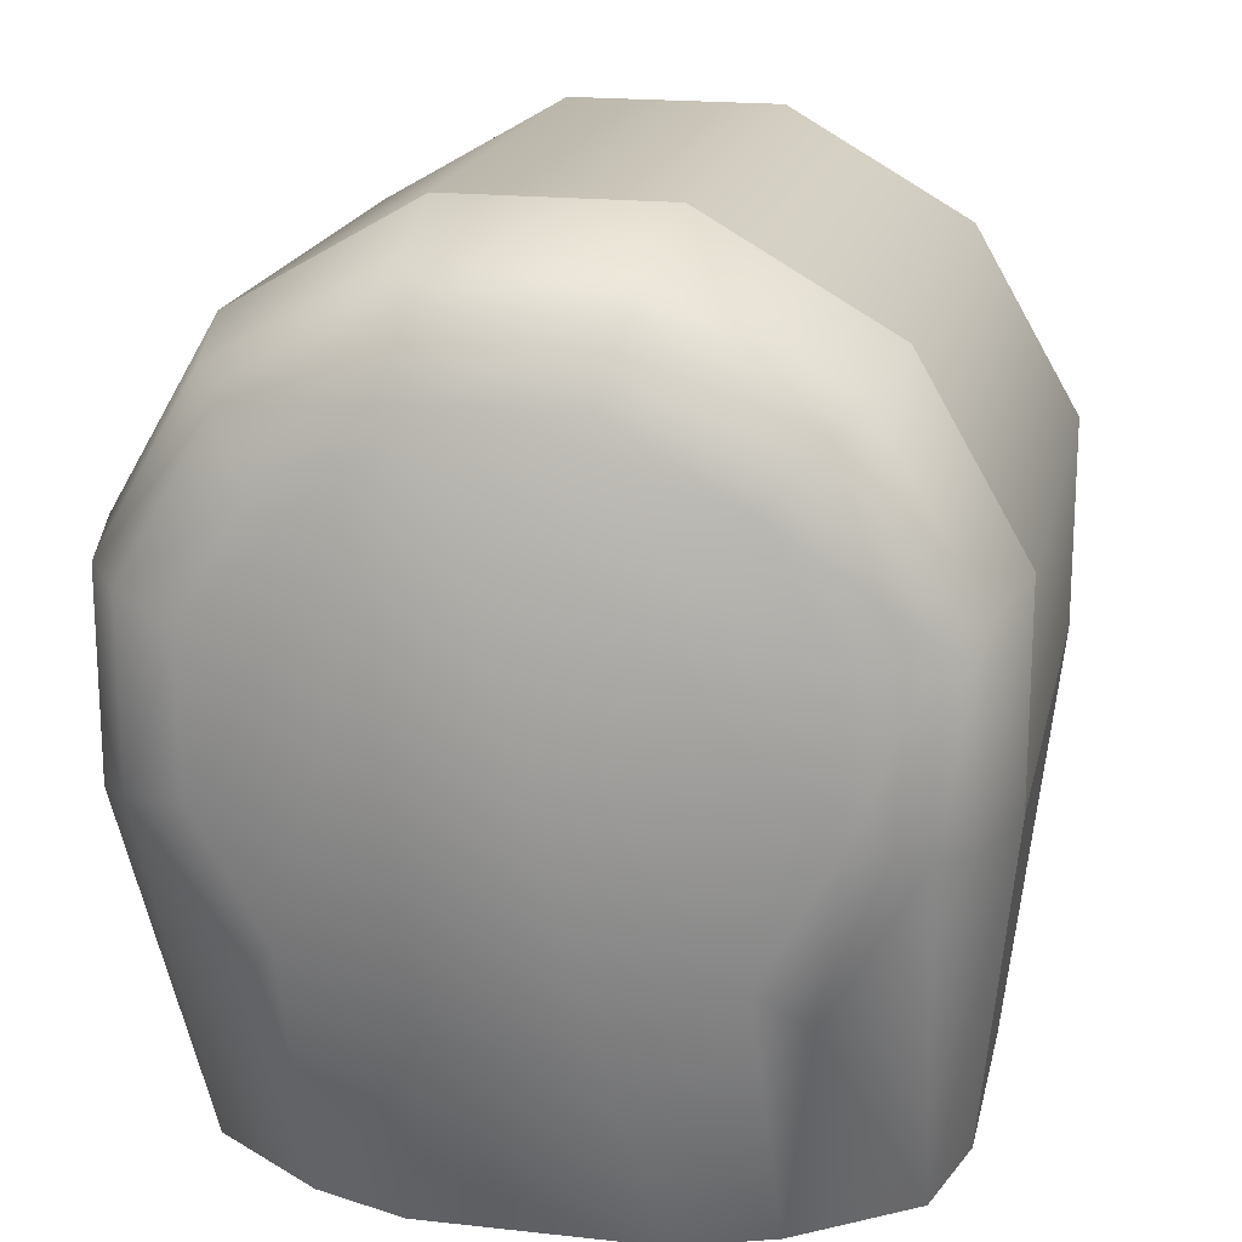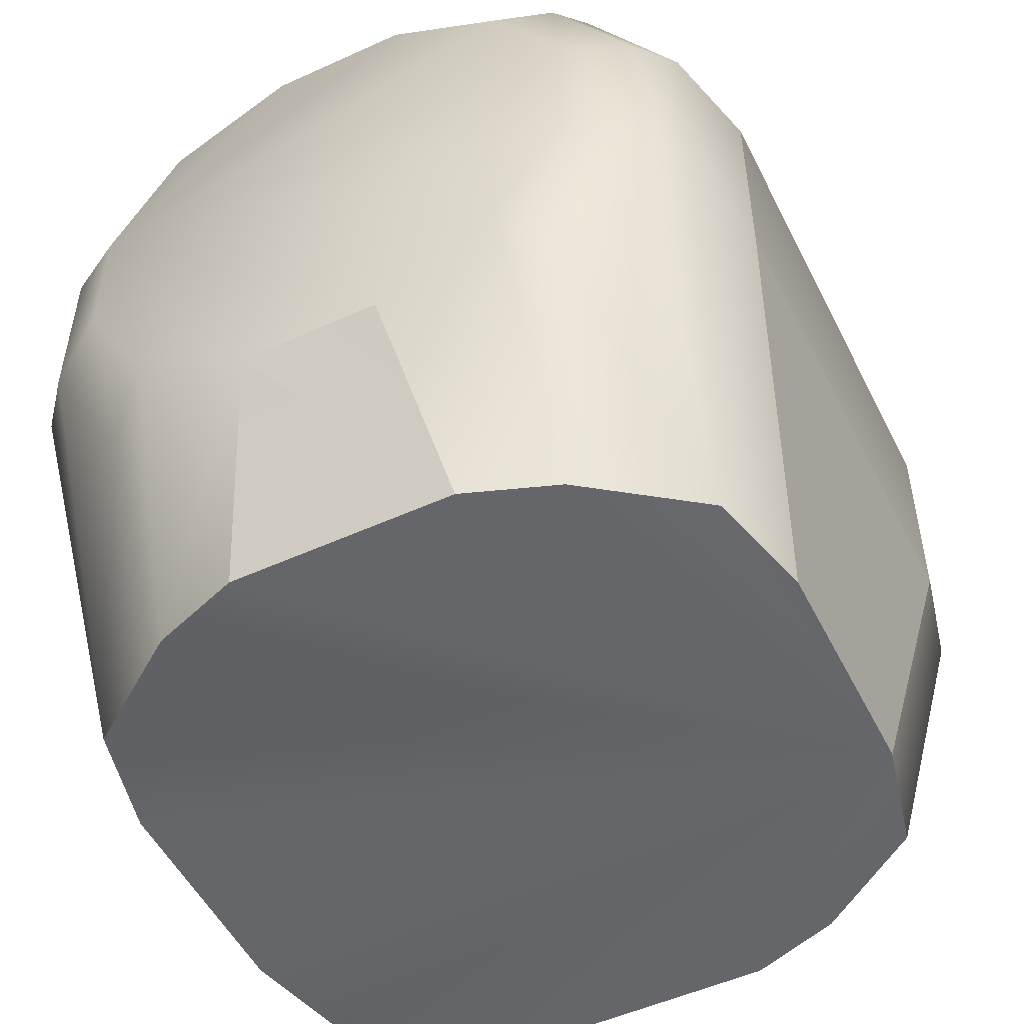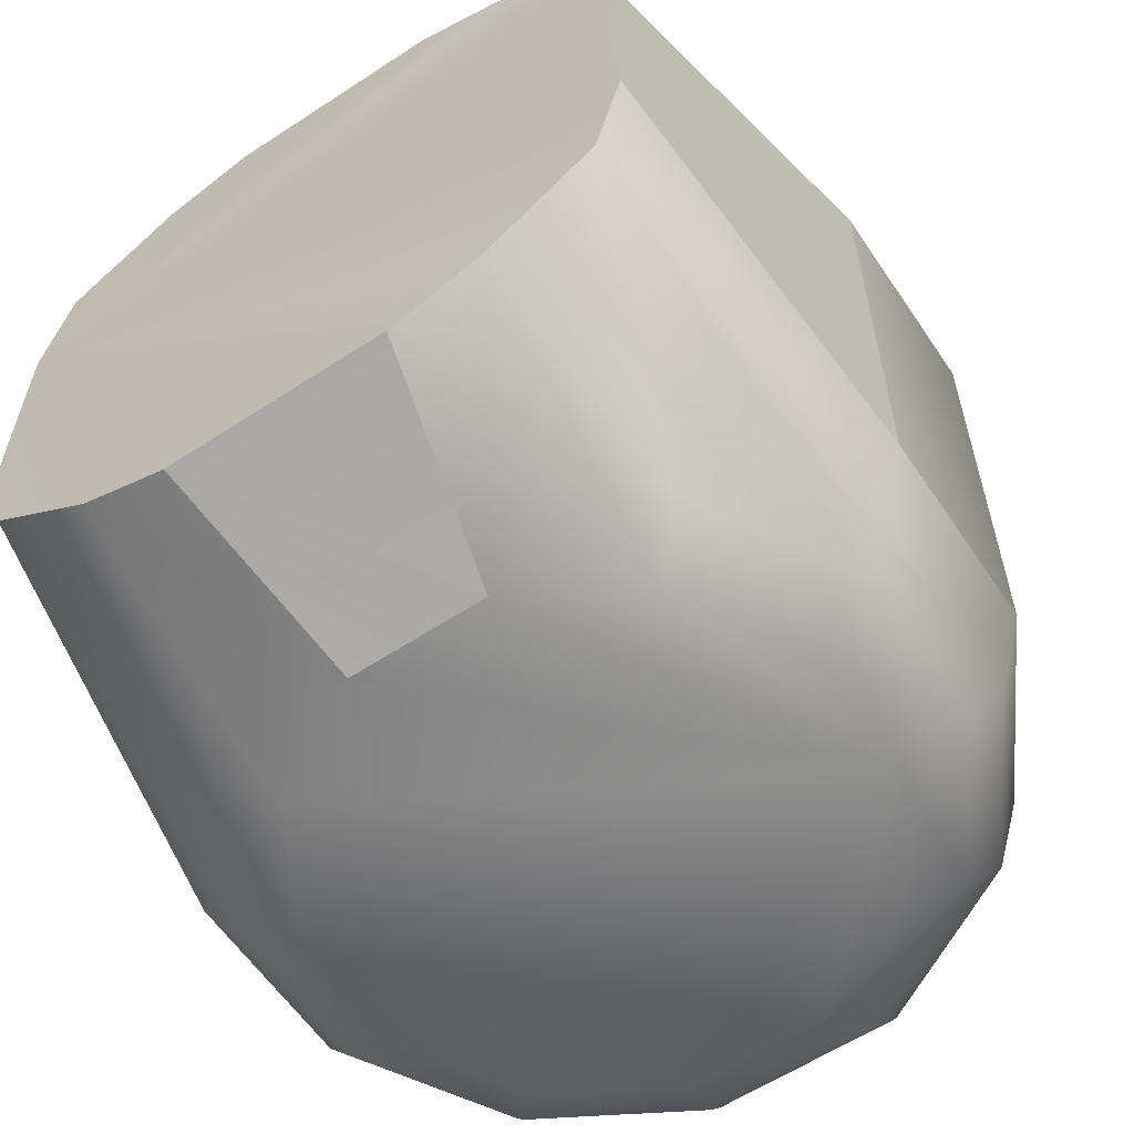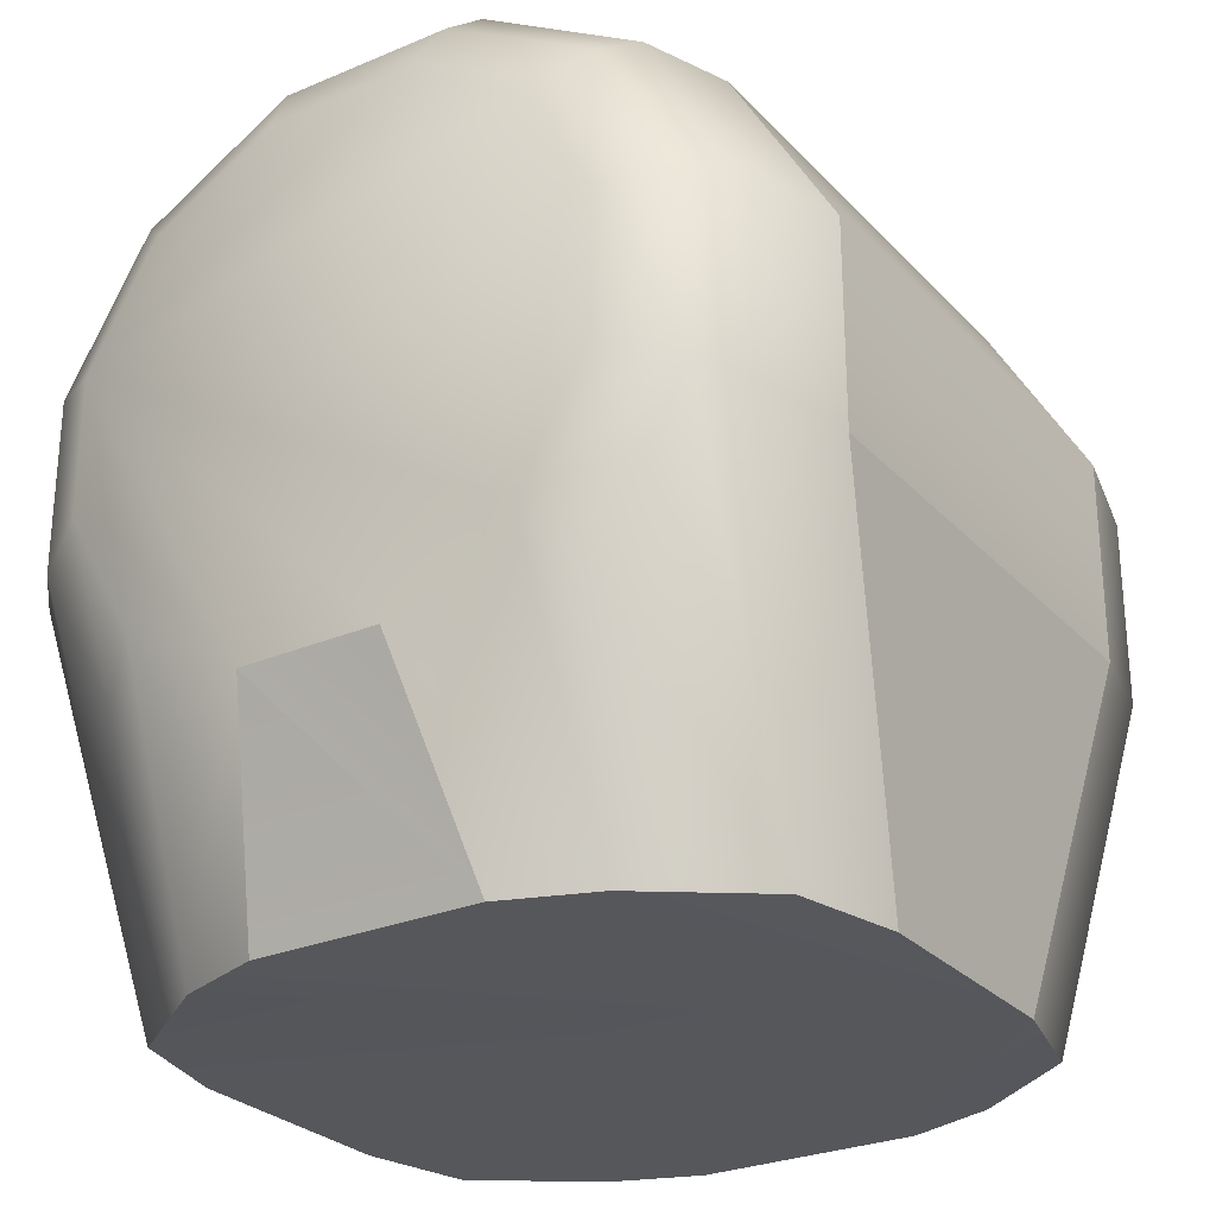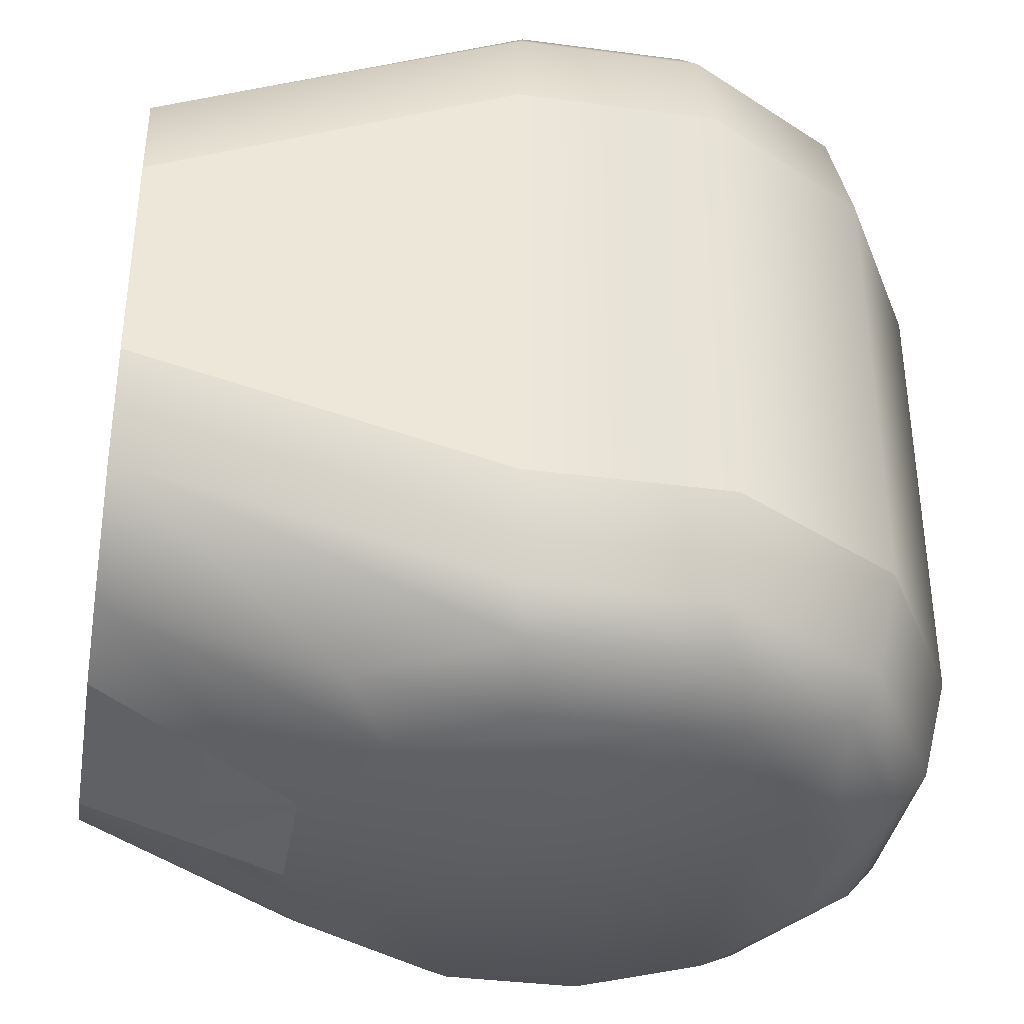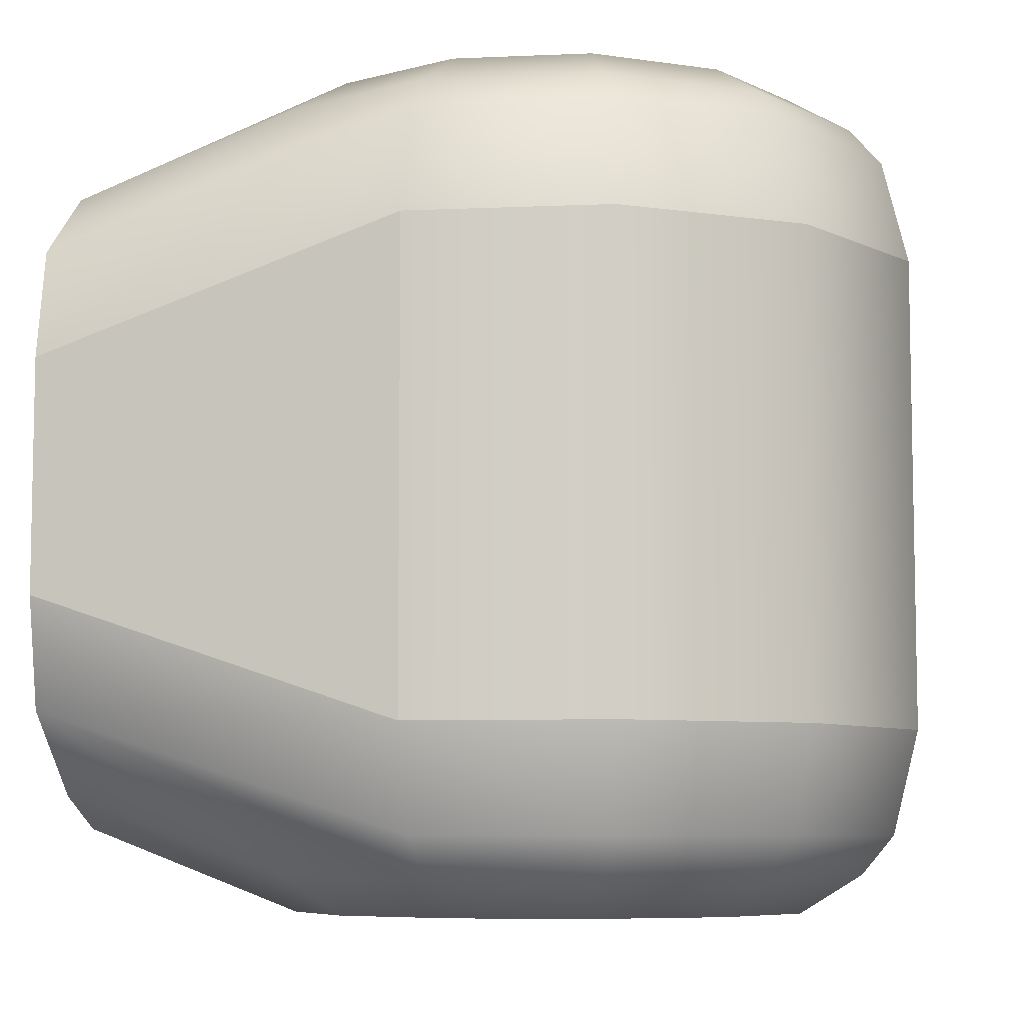
<metadata>
{"format":"obj","ext":"obj","renderer":"f3d","projection":"perspective","resolution":1024,"background":"white","views":[{"elev":18.6,"azim":12.0,"up":"+Y"},{"elev":-51.8,"azim":-153.8,"up":"+Y"},{"elev":-59.8,"azim":33.9,"up":"+Z"},{"elev":-27.4,"azim":-146.9,"up":"+Y"},{"elev":-36.9,"azim":80.3,"up":"+Z"},{"elev":-7.2,"azim":97.2,"up":"+Z"}]}
</metadata>
<code>
o VEN_Floater_Pod
v -0.1202 0.5 0.2832
v -0.3283 0.3799 0.2832
v -0.3069 0.3574 0.4073
v -0.4192 0.1629 0.4073
v 0.08211 0.3574 0.5
v -0.2247 0.2752 0.5
v -0.3069 -0.03162 0.5
v -0.1202 0.5 -0.2832
v -0.3812 -0.05153 0.4536
v -0.3069 0.1328 0.5
v -0.3812 0.1527 0.4536
v -0.4192 -0.06171 0.4073
v -0.2247 -0.174 -0.5
v -0.08231 -0.2562 -0.5
v -0.4484 -0.06856 0.2832
v -0.2791 0.3296 0.4536
v -0.4484 0.1717 -0.2832
v -0.3283 0.3799 -0.2832
v -0.3069 0.3574 -0.4072
v -0.1124 0.4697 -0.4072
v -0.4192 0.1629 -0.4072
v -0.1022 0.4317 -0.4536
v 0.1122 0.4697 -0.4072
v 0.102 0.4317 -0.4536
v -0.2247 0.2752 -0.5
v 0.3067 0.1328 -0.5
v 0.381 -0.05153 -0.4536
v 0.2789 -0.2284 -0.4536
v 0.1321 -0.5 -0.3993
v -0.3683 -0.5 -0.2663
v 0.2379 -0.5 -0.3611
v -0.2791 -0.2284 0.4536
v 0.3067 -0.03162 -0.5
v 0.381 0.1527 -0.4536
v -0.08231 0.3574 -0.5
v -0.2791 0.3296 -0.4536
v 0.419 0.1629 -0.4072
v 0.419 -0.06171 -0.4072
v 0.3683 -0.5 -0.2663
v -0.4 -0.5 -0.1369
v 0.4484 0.1717 -0.2832
v 0.4484 -0.06856 -0.2832
v 0.3282 0.3799 -0.2832
v 0.1201 0.5 -0.2832
v 0.2245 0.2752 -0.5
v 0.2789 0.3296 -0.4536
v 0.1321 -0.5 0.3994
v 0.4 -0.5 0.1369
v 0.3683 -0.5 0.2664
v -0.2247 -0.174 0.5
v 0.1201 0.5 0.2832
v -0.3812 -0.05153 -0.4536
v -0.4192 -0.06171 -0.4072
v 0.2379 -0.5 0.3612
v -0.3683 -0.5 0.2664
v -0.2379 -0.5 0.3612
v 0.4 -0.5 -0.1369
v -0.4 -0.5 0.1369
v -0.1322 -0.5 0.3994
v -0.2379 -0.5 -0.3611
v 0.4484 -0.06856 0.2832
v 0.4484 0.1717 0.2832
v 0.3282 0.3799 0.2832
v 0.419 -0.06171 0.4073
v 0.419 0.1629 0.4073
v 0.3067 0.3574 0.4073
v 0.1122 0.4697 0.4073
v -0.3812 0.1527 -0.4536
v -0.1022 0.4317 0.4536
v 0.102 0.4317 0.4536
v -0.1124 0.4697 0.4073
v 0.381 0.1527 0.4536
v 0.3067 -0.03162 0.5
v 0.381 -0.05153 0.4536
v 0.2789 0.3296 0.4536
v 0.08211 -0.2562 0.5
v 0.2245 -0.174 0.5
v -0.1322 -0.5 -0.3993
v 0.3067 0.3574 -0.4072
v 0.2789 -0.2284 0.4536
v -0.3069 0.1328 -0.5
v -0.3069 -0.03162 -0.5
v -0.4484 0.1717 0.2832
v 0.2245 0.2752 0.5
v 0.3067 0.1328 0.5
v -0.08231 0.3574 0.5
v 0.08211 0.3574 -0.5
v 0.2245 -0.174 -0.5
v 0.08211 -0.2562 -0.5
v -0.08231 -0.2562 0.5
v -0.4484 -0.06856 -0.2832
v -0.2791 -0.2284 -0.4536
f 42 48 57
f 91 58 15
f 58 78 29
f 58 57 48
f 58 47 59
f 89 78 14
f 89 29 78
f 91 40 58
f 42 61 48
f 9 10 11
f 91 83 17
f 81 36 25
f 88 28 31
f 67 69 70
f 72 73 74
f 66 70 75
f 65 75 72
f 24 79 46
f 52 81 82
f 65 74 64
f 70 86 5
f 9 50 7
f 6 11 10
f 53 68 52
f 13 52 82
f 9 7 10
f 26 33 88
f 88 89 26
f 89 14 26
f 67 71 69
f 72 85 73
f 66 67 70
f 24 23 79
f 52 68 81
f 65 72 74
f 70 69 86
f 9 32 50
f 6 16 11
f 53 21 68
f 13 92 52
f 51 8 1
f 92 60 30
f 51 43 44
f 22 23 24
f 80 49 74
f 33 34 27
f 49 61 64
f 31 89 88
f 91 15 83
f 3 69 71
f 54 80 77
f 11 12 9
f 54 76 47
f 67 1 71
f 20 22 36
f 15 4 83
f 63 67 66
f 16 4 11
f 23 43 79
f 20 36 19
f 90 56 59
f 18 20 19
f 65 61 62
f 17 19 21
f 80 73 77
f 62 66 65
f 8 44 23
f 72 84 85
f 39 42 57
f 36 21 19
f 75 5 84
f 62 42 41
f 35 24 87
f 58 30 60
f 37 46 79
f 31 28 39
f 79 41 37
f 15 55 12
f 58 31 39
f 86 16 6
f 33 28 88
f 46 87 24
f 58 49 54
f 62 43 63
f 1 18 2
f 86 6 10
f 52 30 53
f 58 56 55
f 21 91 17
f 86 7 50
f 3 16 69
f 2 17 83
f 86 90 76
f 26 14 13
f 14 60 13
f 8 23 20
f 86 77 73
f 26 82 81
f 71 2 3
f 37 42 38
f 86 85 84
f 26 25 35
f 3 83 4
f 27 37 38
f 25 22 35
f 26 87 45
f 55 32 9
f 81 68 36
f 62 63 66
f 67 51 1
f 26 46 34
f 76 90 59
f 52 92 30
f 72 75 84
f 31 29 89
f 49 64 74
f 30 91 53
f 65 64 61
f 37 34 46
f 65 66 75
f 13 60 92
f 33 26 34
f 54 49 80
f 35 22 24
f 51 44 8
f 15 58 55
f 3 2 83
f 76 59 47
f 36 68 21
f 71 1 2
f 75 70 5
f 49 48 61
f 37 41 42
f 22 20 23
f 80 74 73
f 33 27 28
f 1 8 18
f 90 50 56
f 21 53 91
f 39 38 42
f 15 12 4
f 30 40 91
f 62 61 42
f 18 8 20
f 58 40 30
f 39 27 38
f 58 60 78
f 2 18 17
f 28 27 39
f 58 29 31
f 46 45 87
f 11 4 12
f 58 39 57
f 58 48 49
f 16 3 4
f 58 54 47
f 25 36 22
f 23 44 43
f 58 59 56
f 86 10 7
f 56 32 55
f 86 69 16
f 86 50 90
f 56 50 32
f 26 45 46
f 86 76 77
f 26 13 82
f 51 63 43
f 27 34 37
f 86 73 85
f 26 81 25
f 14 78 60
f 79 43 41
f 86 84 5
f 26 35 87
f 62 41 43
f 12 55 9
f 63 51 67
f 17 18 19
f 54 77 76

</code>
